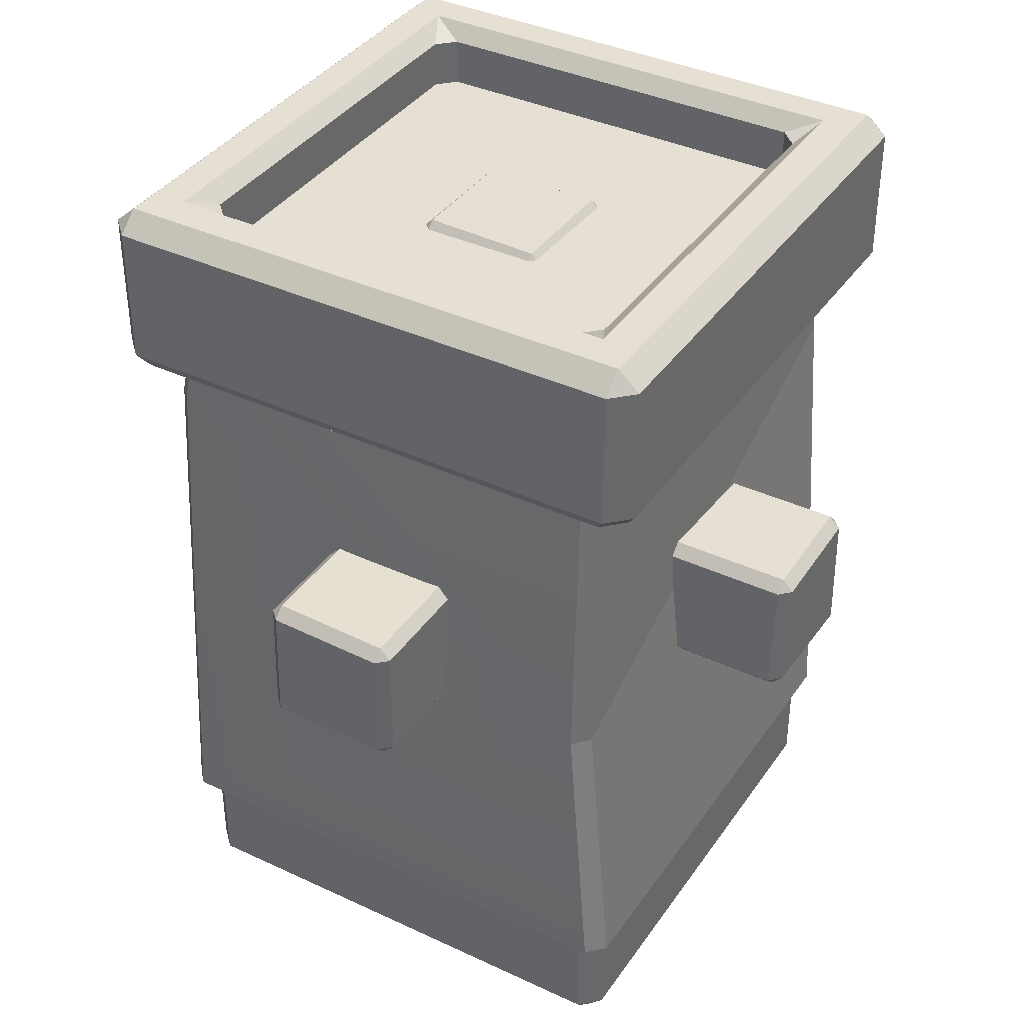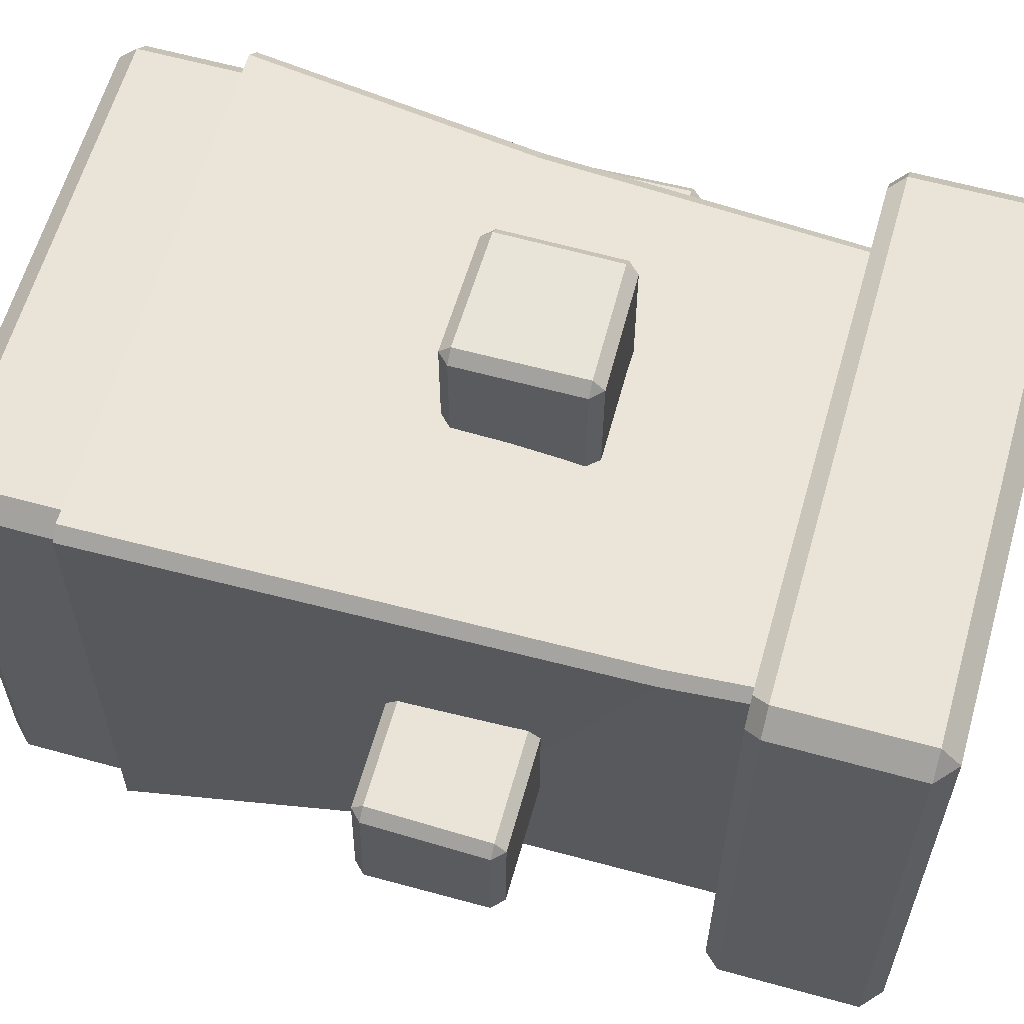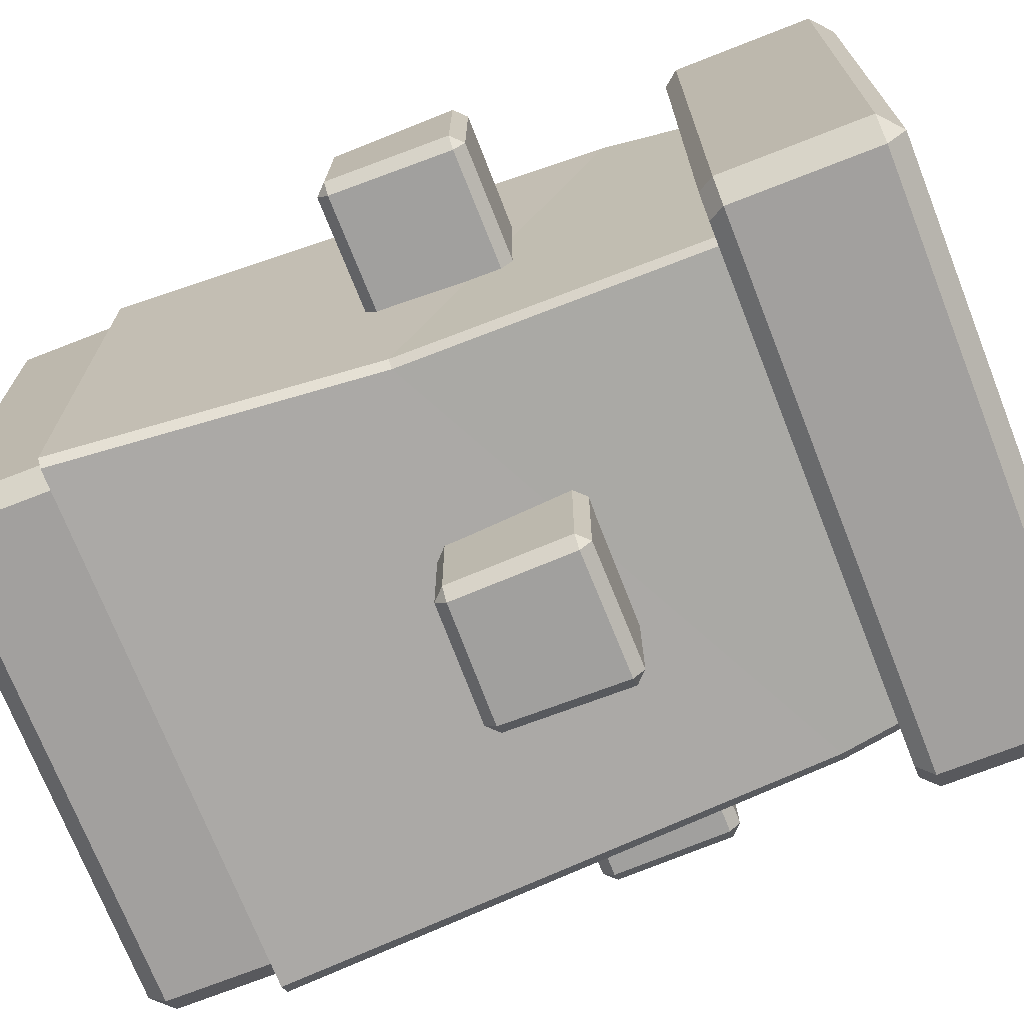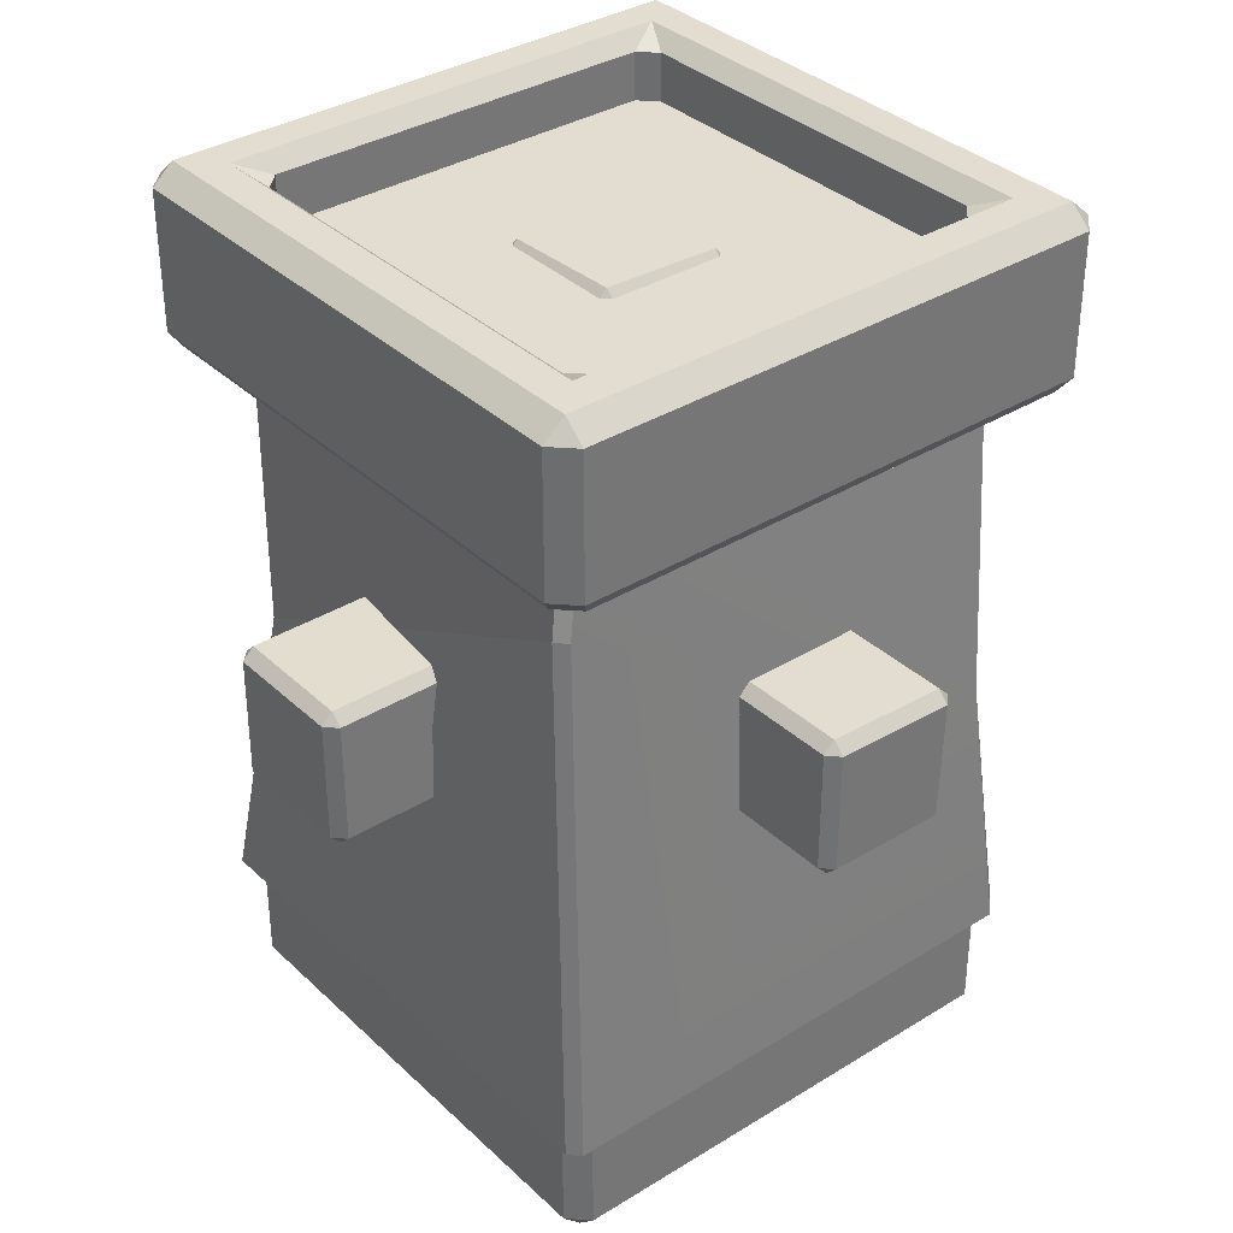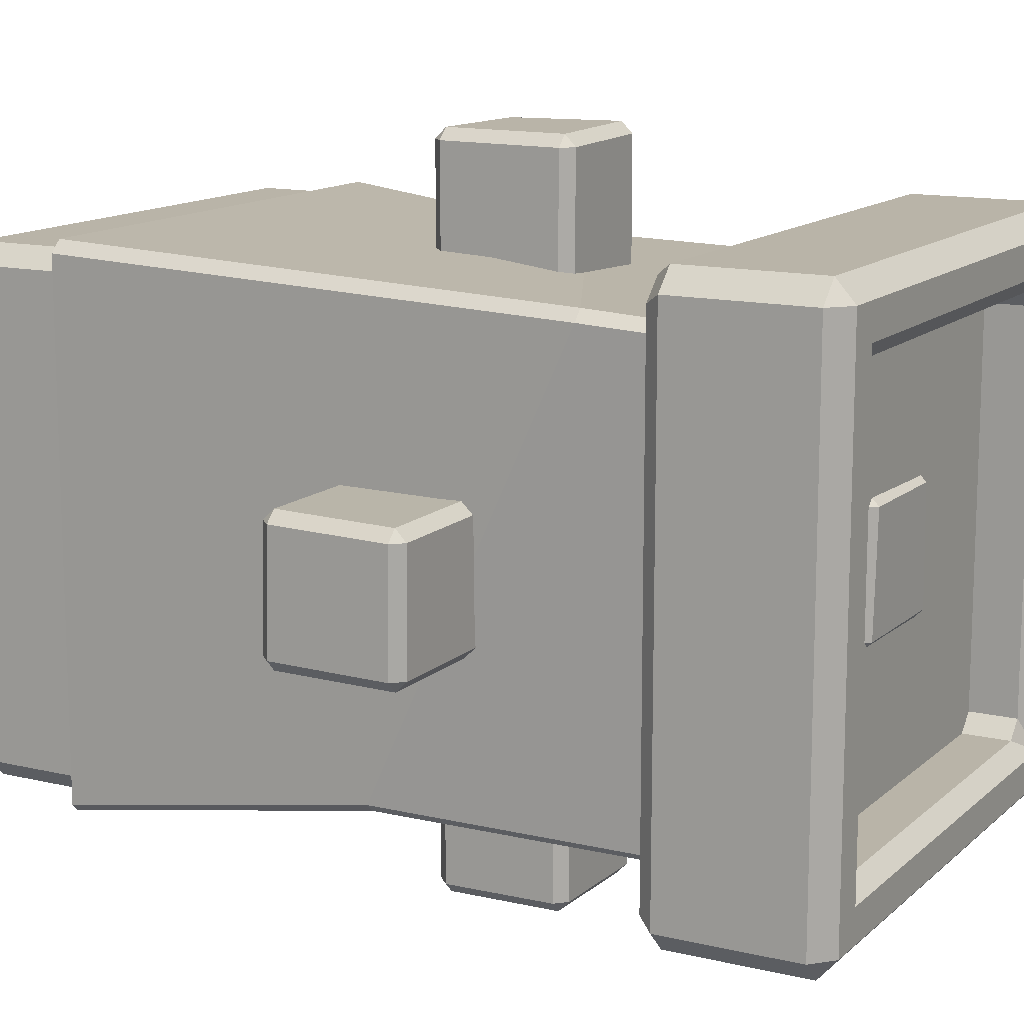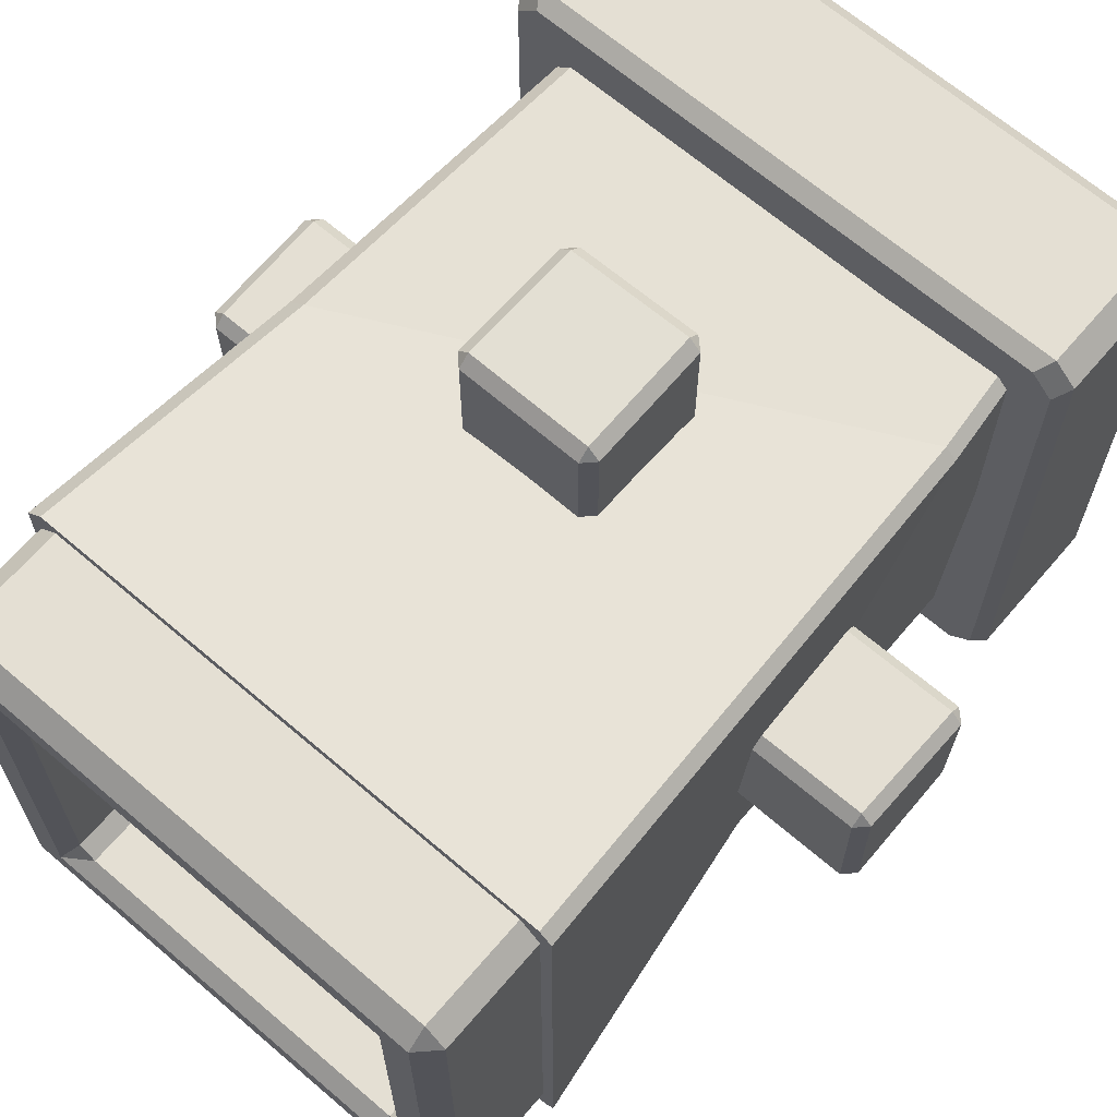
<metadata>
{"format":"obj","ext":"obj","renderer":"f3d","projection":"perspective","resolution":1024,"background":"white","views":[{"elev":38.1,"azim":-59.3,"up":"+Y"},{"elev":61.0,"azim":105.8,"up":"+Z"},{"elev":-71.9,"azim":111.4,"up":"+Z"},{"elev":35.3,"azim":-129.3,"up":"+Y"},{"elev":13.2,"azim":118.6,"up":"+Z"},{"elev":66.8,"azim":40.6,"up":"+Z"}]}
</metadata>
<code>
o singlewood
v -0.3658 -0.09459 0.3176
v -0.3321 0.5 0.31
v -0.3323 0.4999 -0.319
v -0.3519 0.2781 -0.3549
v 0.3324 0.5 -0.3238
v 0.3324 0.5 0.3161
v 0.36 0.2454 0.3347
v 0.336 -0.06504 -0.3232
v -0.3894 -0.5 -0.3734
v -0.3894 -0.5 0.3635
v 0.3175 0.5 0.3311
v -0.3111 0.5 0.3308
v -0.3421 -0.0945 0.3394
v 0.3439 0.2447 0.3504
v -0.3176 0.5 -0.3332
v 0.3231 0.5 -0.3332
v 0.3253 -0.06456 -0.3341
v -0.3371 0.2797 -0.3704
v 0.3895 -0.5 -0.379
v 0.3783 -0.5 -0.3899
v -0.3728 -0.5 -0.3893
v -0.3647 -0.5 0.3884
v 0.3892 -0.5 0.3711
v 0.372 -0.5 0.388
v 0.3863 0.5829 0.4176
v -0.3863 0.5829 0.4176
v -0.3863 0.3812 0.4176
v 0.3863 0.3812 0.4176
v -0.3863 0.5829 -0.4176
v 0.3863 0.5829 -0.4176
v 0.3863 0.3812 -0.4176
v -0.3863 0.3812 -0.4176
v -0.4176 0.5829 0.3863
v -0.4176 0.5829 -0.3863
v -0.4176 0.3812 -0.3863
v -0.4176 0.3812 0.3863
v 0.3863 0.6105 0.3863
v 0.3863 0.6105 -0.3863
v 0.337 0.6105 -0.337
v 0.337 0.6105 0.337
v -0.312 0.5885 -0.2869
v -0.312 0.5885 0.2869
v -0.312 0.518 0.2869
v -0.312 0.518 -0.2869
v 0.4176 0.5829 -0.3863
v 0.4176 0.5829 0.3863
v -0.3863 0.6105 0.3863
v -0.3863 0.6105 -0.3863
v 0.4176 0.3812 -0.3863
v 0.4176 0.3812 0.3863
v 0.312 0.5885 0.2869
v 0.312 0.5885 -0.2869
v 0.312 0.518 -0.2869
v 0.312 0.518 0.2869
v -0.2869 0.5885 0.312
v 0.2869 0.5885 0.312
v 0.2869 0.518 0.312
v -0.2869 0.518 0.312
v -0.337 0.6105 -0.337
v -0.337 0.6105 0.337
v 0.2869 0.5885 -0.312
v -0.2869 0.5885 -0.312
v -0.2869 0.518 -0.312
v 0.2869 0.518 -0.312
v -0.3721 0.3593 -0.4023
v -0.4023 0.3593 -0.3721
v 0.4023 0.3593 -0.3721
v 0.3721 0.3593 -0.4023
v -0.4023 0.3593 0.3721
v -0.3721 0.3593 0.4023
v 0.3721 0.3593 0.4023
v 0.4023 0.3593 0.3721
v -0.1488 0.3593 0.1608
v 0.1488 0.3593 0.1608
v 0.1608 0.3593 0.1488
v -0.1488 0.3593 -0.1608
v -0.1608 0.3593 -0.1488
v 0.1488 0.3593 -0.1608
v 0.1608 0.3593 -0.1488
v -0.1608 0.3593 0.1488
v -0.3447 -0.6525 0.3727
v 0.3447 -0.6525 0.3727
v 0.3447 -0.448 0.3727
v -0.3447 -0.448 0.3727
v 0.3447 -0.6525 -0.3727
v -0.3447 -0.6525 -0.3727
v -0.3447 -0.448 -0.3727
v 0.3447 -0.448 -0.3727
v 0.3727 -0.6525 0.3447
v 0.3727 -0.6525 -0.3447
v 0.3727 -0.448 -0.3447
v 0.3727 -0.448 0.3447
v -0.3447 -0.6805 0.3447
v -0.3447 -0.6805 -0.3447
v -0.3007 -0.6805 -0.3007
v -0.3007 -0.6805 0.3007
v 0.2784 -0.6581 -0.256
v 0.2784 -0.6581 0.256
v 0.2784 -0.5867 0.256
v 0.2784 -0.5867 -0.256
v -0.3727 -0.6525 -0.3447
v -0.3727 -0.6525 0.3447
v 0.3447 -0.6805 0.3447
v 0.3447 -0.6805 -0.3447
v -0.3727 -0.448 -0.3447
v -0.3727 -0.448 0.3447
v -0.2784 -0.6581 0.256
v -0.2784 -0.6581 -0.256
v -0.2784 -0.5867 -0.256
v -0.2784 -0.5867 0.256
v 0.256 -0.6581 0.2784
v -0.256 -0.6581 0.2784
v -0.256 -0.5867 0.2784
v 0.256 -0.5867 0.2784
v 0.3007 -0.6805 -0.3007
v 0.3007 -0.6805 0.3007
v -0.256 -0.6581 -0.2784
v 0.256 -0.6581 -0.2784
v 0.256 -0.5867 -0.2784
v -0.256 -0.5867 -0.2784
v 0.332 -0.4258 -0.359
v 0.359 -0.4258 -0.332
v -0.359 -0.4258 -0.332
v -0.332 -0.4258 -0.359
v 0.359 -0.4258 0.332
v 0.332 -0.4258 0.359
v -0.332 -0.4258 0.359
v -0.359 -0.4258 0.332
v 0.1328 -0.4258 0.1435
v -0.1328 -0.4258 0.1435
v -0.1435 -0.4258 0.1328
v 0.1328 -0.4258 -0.1435
v 0.1435 -0.4258 -0.1328
v -0.1328 -0.4258 -0.1435
v -0.1435 -0.4258 -0.1328
v 0.1435 -0.4258 0.1328
v 0.08765 0.08438 -0.5262
v 0.08452 -0.08452 -0.5288
v -0.08439 -0.08765 -0.5262
v -0.08609 0.08609 -0.5274
v -0.08426 0.1007 0.513
v 0.08428 0.1037 0.5099
v 0.08789 0.1006 -0.5097
v -0.08622 0.1022 -0.5115
v -0.1007 0.08425 0.513
v -0.1022 0.08622 -0.5115
v -0.1006 -0.08789 -0.5097
v -0.1037 -0.08428 0.5099
v -0.08789 -0.1006 0.5097
v -0.08428 -0.1037 -0.5099
v 0.08426 -0.1007 -0.513
v 0.08622 -0.1022 0.5115
v 0.1007 -0.08426 -0.513
v 0.1037 0.08428 -0.5099
v 0.1006 0.08789 0.5097
v 0.1022 -0.08623 0.5115
v 0.5262 0.08446 -0.08757
v 0.5282 0.08694 0.08352
v 0.5262 -0.08447 0.08756
v 0.5282 -0.08694 -0.08352
v 0.08439 0.08764 0.5262
v -0.08452 0.08451 0.5288
v -0.08765 -0.08439 0.5262
v 0.08609 -0.0861 0.5274
v -0.5262 0.08757 -0.08446
v -0.5282 -0.08352 -0.08694
v -0.5262 -0.08757 0.08446
v -0.5282 0.08352 0.08694
v 0.5098 0.1006 -0.08789
v -0.5098 0.1036 -0.08429
v -0.5123 0.09971 0.08711
v 0.5123 0.103 0.0832
v 0.5123 0.08711 0.09971
v -0.5123 0.0832 0.103
v -0.5098 -0.0879 0.1006
v 0.5098 -0.08429 0.1036
v 0.5098 -0.1007 0.08789
v -0.5098 -0.1036 0.08428
v -0.5123 -0.09971 -0.08711
v 0.5123 -0.103 -0.0832
v -0.5098 0.08789 -0.1006
v 0.5098 0.08428 -0.1036
v 0.5123 -0.08711 -0.09971
v -0.5123 -0.0832 -0.103
v 0.08531 -0.5269 -0.08524
v 0.08701 -0.5283 0.08351
v -0.08439 -0.5261 0.08756
v -0.08609 -0.5275 -0.08617
v 0.08685 0.5253 -0.08693
v -0.08452 0.5288 -0.08446
v -0.08765 0.5262 0.08446
v 0.08345 0.5281 0.08694
v 0.1015 -0.5107 -0.08519
v 0.103 0.5088 -0.08715
v 0.09964 0.5122 0.08711
v 0.1031 -0.5124 0.0832
v 0.08711 -0.5123 0.09971
v 0.0832 0.5123 0.103
v -0.08789 0.5098 0.1006
v -0.08428 -0.5098 0.1036
v -0.1006 -0.5097 0.08789
v -0.1037 0.5099 0.08428
v -0.1007 0.513 -0.08426
v -0.1022 -0.5115 -0.08623
v -0.08426 0.5129 -0.1006
v 0.08714 0.5089 -0.103
v 0.08518 -0.5106 -0.1014
v -0.08622 -0.5115 -0.1023
f 1 2 3 4
f 5 6 7 8
f 1 4 9 10
f 11 12 13 14
f 15 16 17 18
f 8 19 20 17
f 17 16 5 8
f 18 21 9 4
f 4 3 15 18
f 18 17 20 21
f 2 1 13 12
f 1 10 22 13
f 8 7 23 19
f 14 24 23 7
f 7 6 11 14
f 14 13 22 24
f 25 26 27 28
f 29 30 31 32
f 33 34 35 36
f 37 38 39 40
f 41 42 43 44
f 30 38 45
f 25 46 37
f 33 26 47
f 29 34 48
f 38 37 46 45
f 31 30 45 49
f 26 25 37 47
f 47 48 34 33
f 48 38 30 29
f 25 28 50 46
f 27 26 33 36
f 35 34 29 32
f 45 46 50 49
f 51 52 53 54
f 55 56 57 58
f 38 48 59 39
f 47 37 40 60
f 61 62 63 64
f 41 62 59
f 55 42 60
f 40 51 56
f 39 61 52
f 62 61 39 59
f 42 41 59 60
f 52 51 40 39
f 56 55 60 40
f 51 54 57 56
f 43 42 55 58
f 41 44 63 62
f 53 52 61 64
f 48 47 60 59
f 35 32 65 66
f 31 49 67 68
f 32 31 68 65
f 27 36 69 70
f 36 35 66 69
f 50 28 71 72
f 49 50 72 67
f 28 27 70 71
f 71 70 73 74
f 72 71 74 75
f 66 65 76 77
f 65 68 78 76
f 68 67 79 78
f 69 66 77 80
f 70 69 80 73
f 67 72 75 79
f 81 82 83 84
f 85 86 87 88
f 89 90 91 92
f 93 94 95 96
f 97 98 99 100
f 86 94 101
f 81 102 93
f 89 82 103
f 85 90 104
f 94 93 102 101
f 87 86 101 105
f 82 81 93 103
f 103 104 90 89
f 104 94 86 85
f 81 84 106 102
f 83 82 89 92
f 91 90 85 88
f 101 102 106 105
f 107 108 109 110
f 111 112 113 114
f 94 104 115 95
f 103 93 96 116
f 117 118 119 120
f 97 118 115
f 111 98 116
f 96 107 112
f 95 117 108
f 118 117 95 115
f 98 97 115 116
f 108 107 96 95
f 112 111 116 96
f 107 110 113 112
f 99 98 111 114
f 97 100 119 118
f 109 108 117 120
f 104 103 116 115
f 91 88 121 122
f 87 105 123 124
f 88 87 124 121
f 83 92 125 126
f 92 91 122 125
f 106 84 127 128
f 105 106 128 123
f 84 83 126 127
f 127 126 129 130
f 128 127 130 131
f 122 121 132 133
f 121 124 134 132
f 124 123 135 134
f 125 122 133 136
f 126 125 136 129
f 123 128 131 135
f 137 138 139 140
f 141 142 143 144
f 145 146 147 148
f 149 150 151 152
f 153 154 155 156
f 157 158 159 160
f 161 162 163 164
f 165 166 167 168
f 169 170 171 172
f 173 174 175 176
f 177 178 179 180
f 181 182 183 184
f 185 186 187 188
f 189 190 191 192
f 193 194 195 196
f 197 198 199 200
f 201 202 203 204
f 205 206 207 208
f 180 183 160
f 207 206 194 193
f 155 154 143 142
f 141 144 146 145
f 159 158 173 176
f 206 205 190 189
f 148 147 150 149
f 203 202 191 190
f 187 186 197 200
f 172 171 174 173
f 158 172 173
f 145 148 163 162
f 162 161 142 141
f 169 157 182
f 189 194 206
f 192 191 199 198
f 205 203 190
f 202 199 191
f 161 164 156 155
f 152 156 164
f 175 167 178
f 140 139 147 146
f 179 166 184
f 200 199 202 201
f 179 178 167 166
f 153 156 152 151
f 149 163 148
f 138 137 154 153
f 176 175 178 177
f 201 204 188 187
f 166 165 181 184
f 182 181 170 169
f 165 170 181
f 187 200 201
f 168 174 171
f 145 162 141
f 158 157 169 172
f 165 168 171 170
f 186 185 193 196
f 195 192 198
f 204 208 188
f 184 183 180 179
f 196 197 186
f 189 192 195 194
f 151 150 139 138
f 150 147 139
f 154 137 143
f 164 163 149 152
f 205 208 204 203
f 157 160 183 182
f 168 167 175 174
f 208 207 185 188
f 177 180 160 159
f 196 195 198 197
f 155 142 161
f 176 177 159
f 207 193 185
f 140 146 144
f 151 138 153
f 137 140 144 143
f 2 12 11 6 5 16 15 3
f 100 99 114 113 110 109 120 119
f 23 24 22 10 9 21 20 19
f 54 53 64 63 44 43 58 57

</code>
